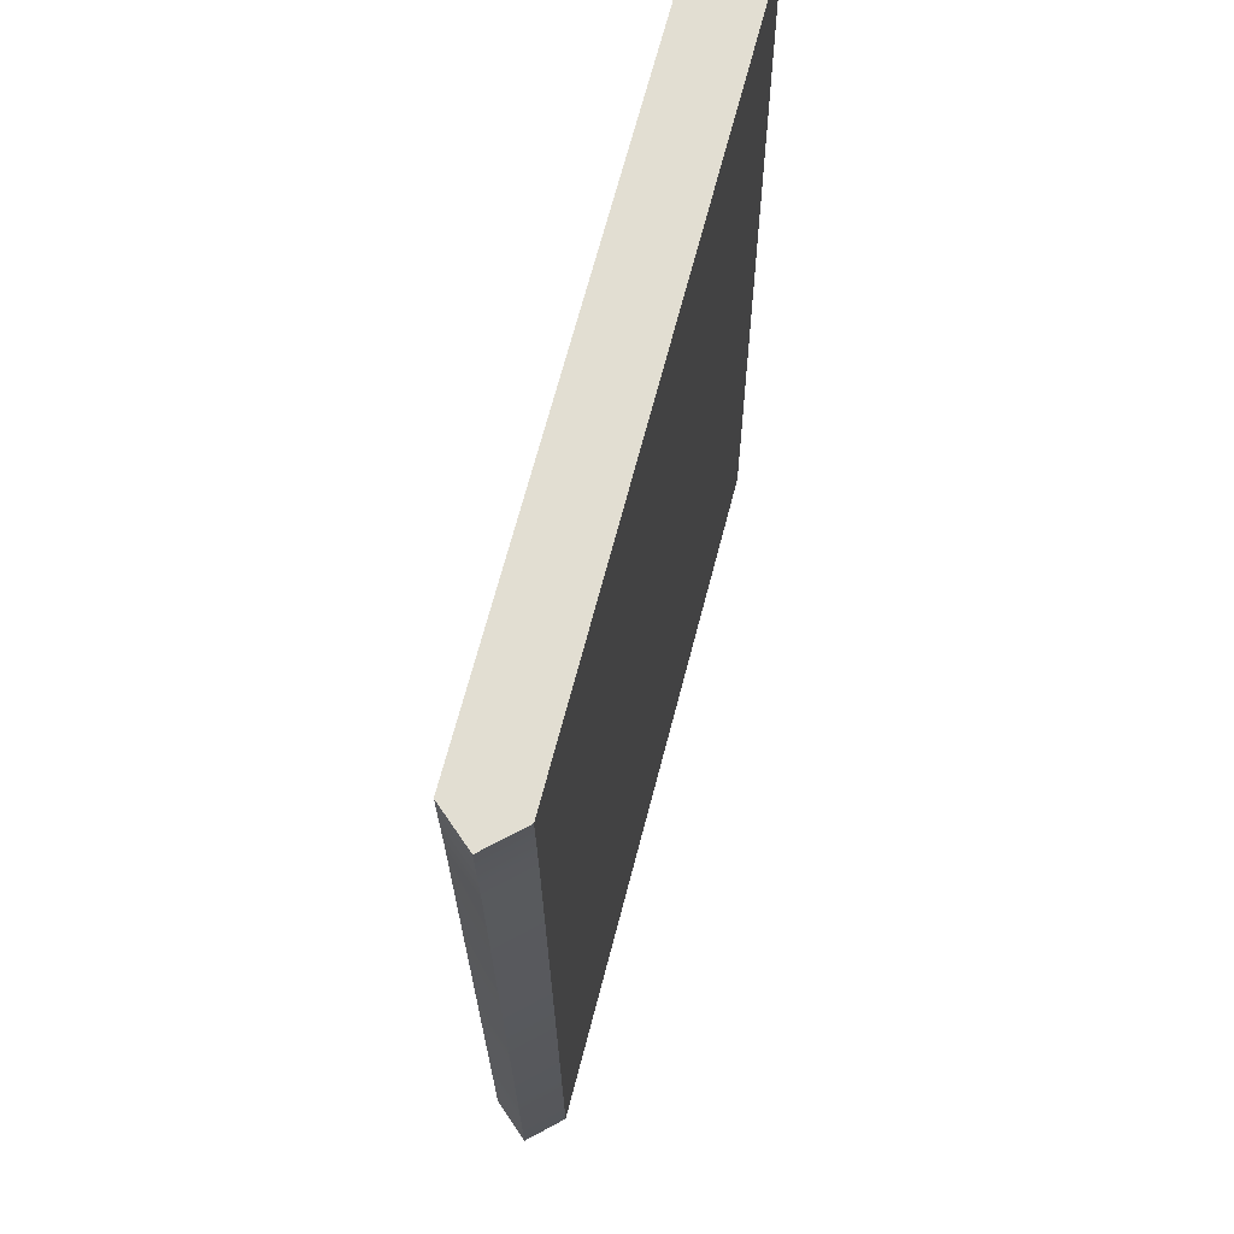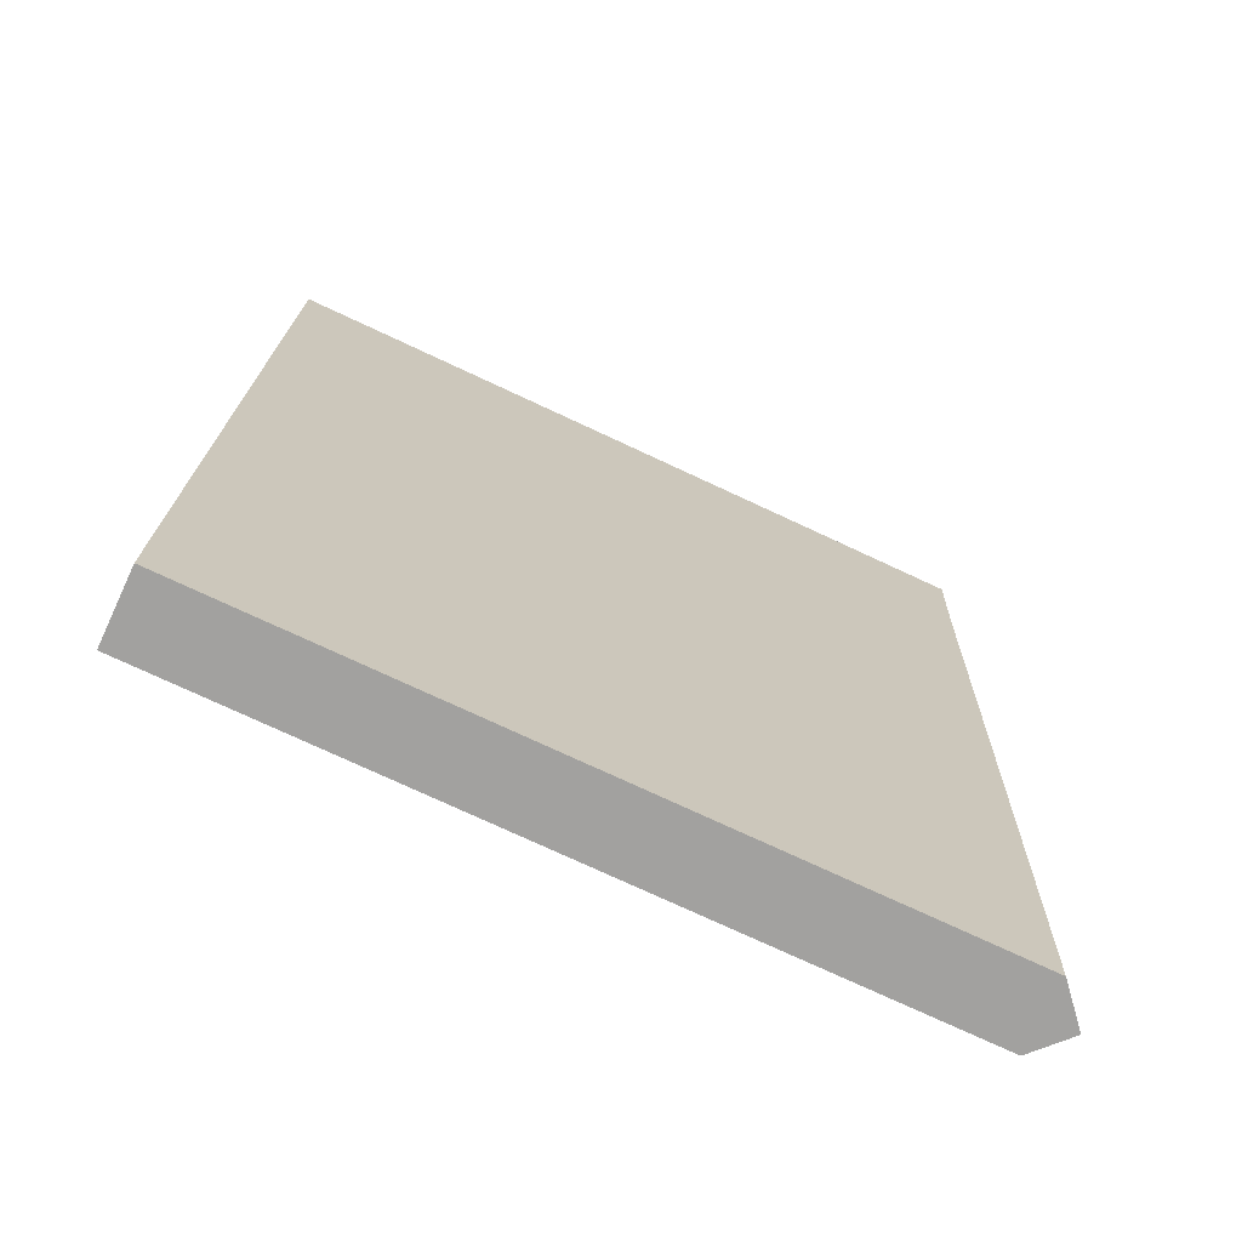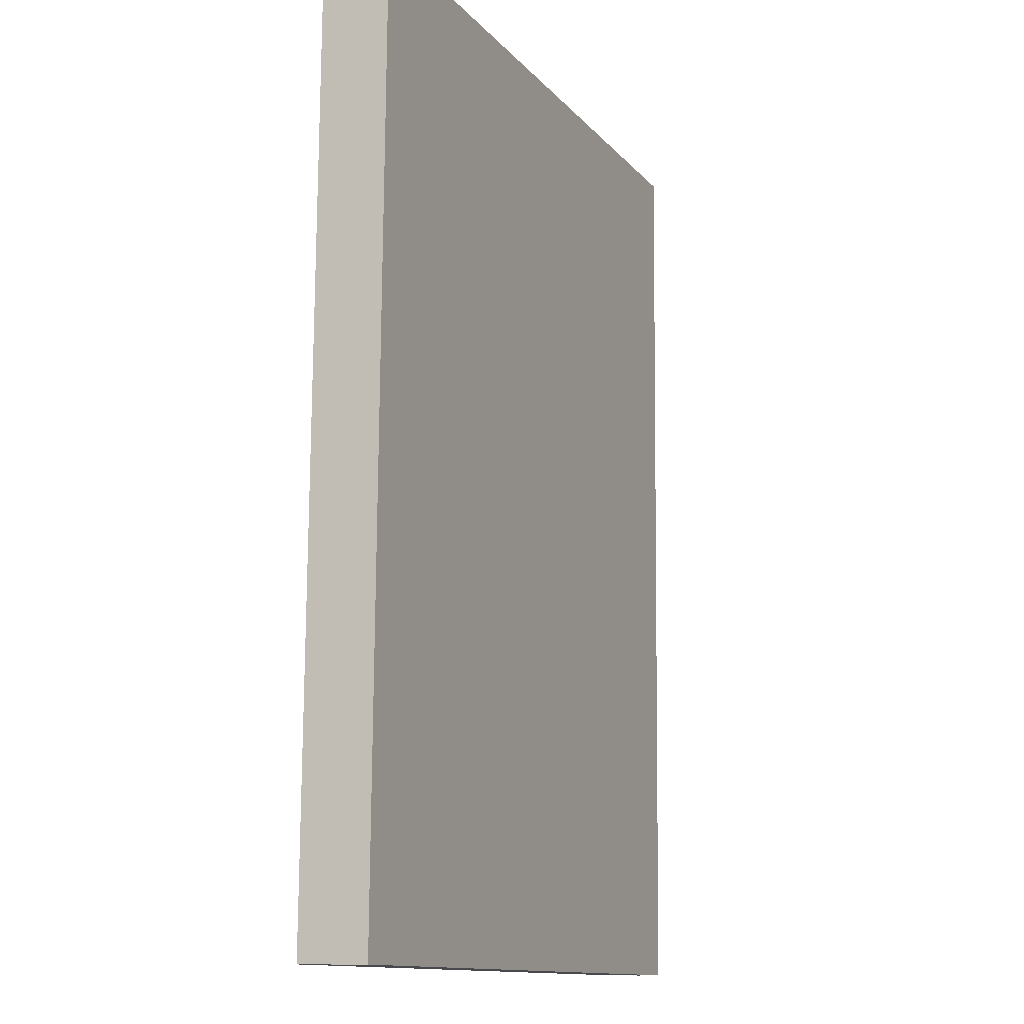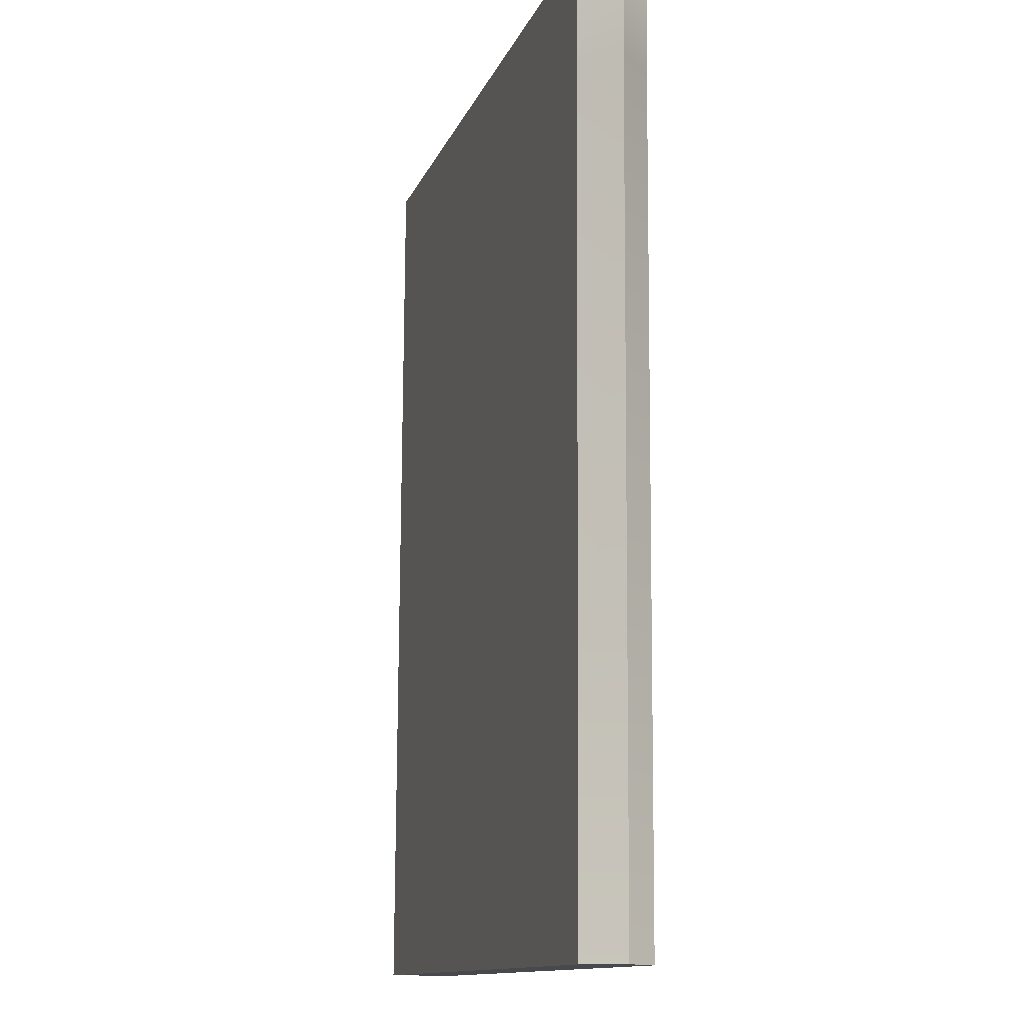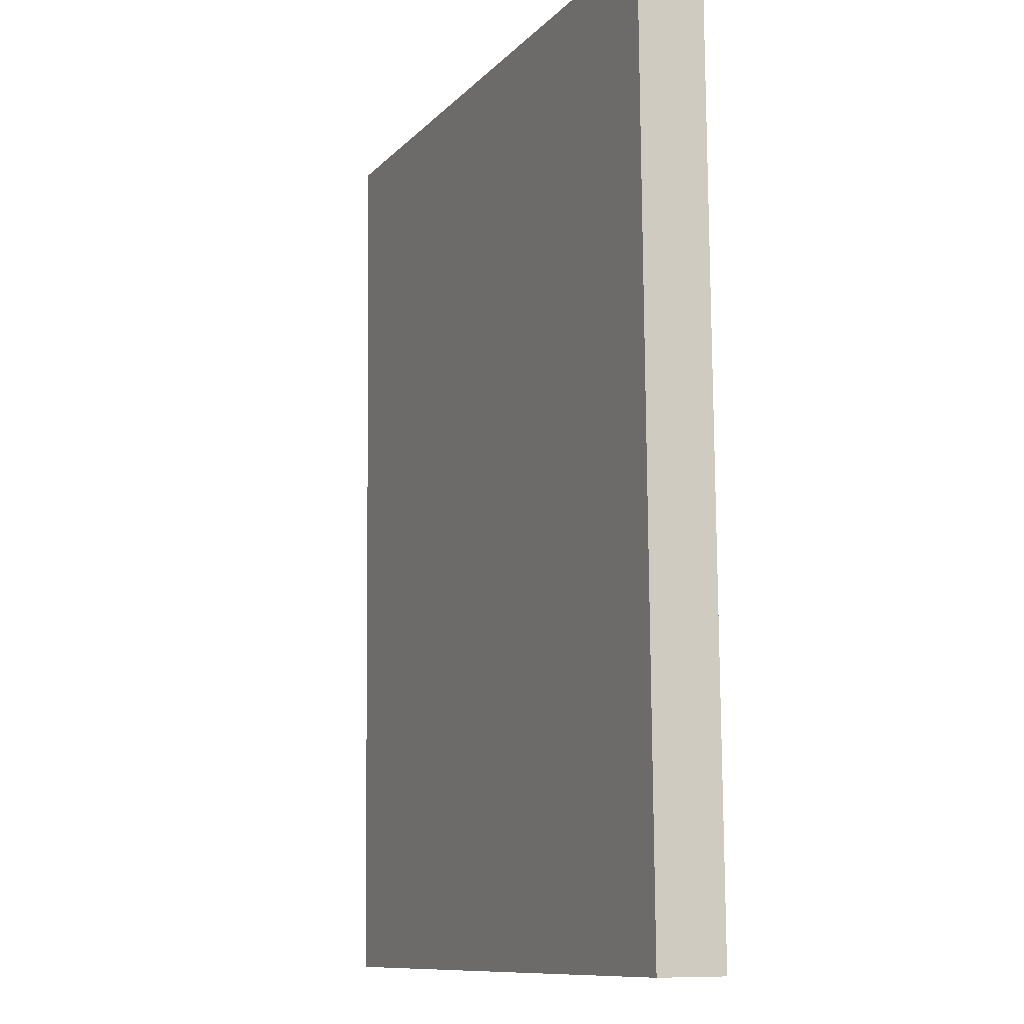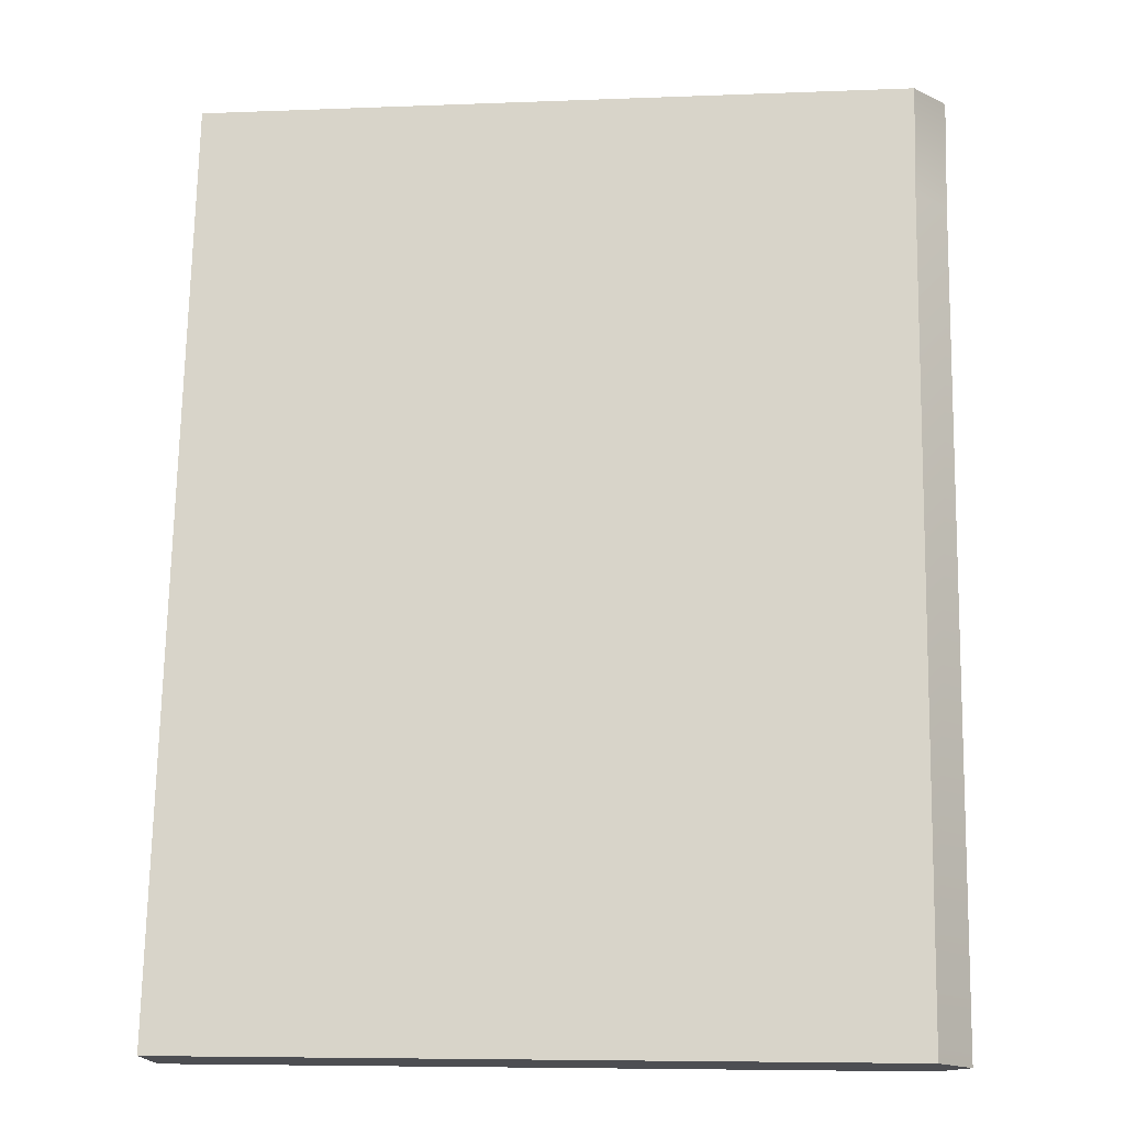
<metadata>
{"format":"obj","ext":"obj","renderer":"f3d","projection":"perspective","resolution":1024,"background":"white","views":[{"elev":66.7,"azim":-75.4,"up":"+Z"},{"elev":-71.9,"azim":155.0,"up":"+Z"},{"elev":-11.0,"azim":113.8,"up":"+Z"},{"elev":-13.6,"azim":-105.7,"up":"+Z"},{"elev":-9.2,"azim":66.0,"up":"+Z"},{"elev":-17.3,"azim":-173.4,"up":"+Z"}]}
</metadata>
<code>
v -14.89 1.349 -19.33
v -15.49 1.349 14.14
v -13.64 2.791 -19.3
v 15.22 2.229 -18.68
v -13.93 1.349 -19.31
v -13.03 2.229 -19.29
v -14.68 1.349 18.71
v 14.47 2.229 19.33
v -13.78 2.229 18.73
v 15.22 2.791 -18.68
v 14.47 2.791 19.33
v -14.24 1e-06 14.17
v -13.64 1e-06 -19.3
v 15.22 1e-06 -18.68
v 14.47 1e-06 19.33
v 14.47 0.5622 19.33
v -13.78 0.5622 18.73
v 15.22 0.5622 -18.68
v -13.03 0.5622 -19.29
v -14.38 2.791 18.71
v -15.63 1.349 18.69
v -14.38 1e-06 18.71
v -14.24 2.791 14.12
f 3 1 2 23
f 4 5 6
f 7 8 9
f 11 10 3 23
f 12 13 14 15
f 16 8 7 17
f 18 4 8 16
f 19 5 4 18
f 12 2 1 13
f 1 3 6 5
f 3 10 4 6
f 11 20 9 8
f 20 21 7 9
f 21 22 17 7
f 22 15 16 17
f 4 10 11 8
f 14 18 16 15
f 13 1 5 19
f 14 13 19 18
f 22 21 2 12
f 15 22 12
f 23 2 21 20
f 11 23 20

</code>
